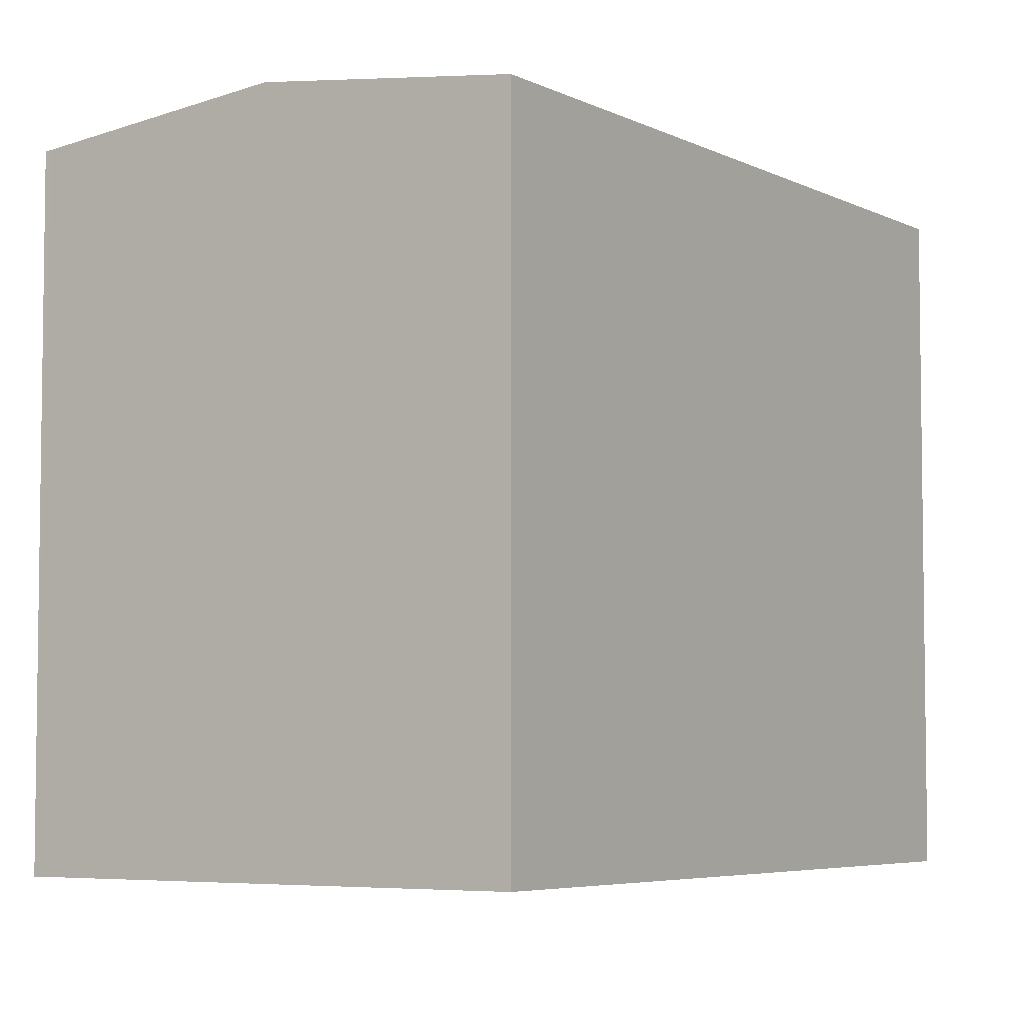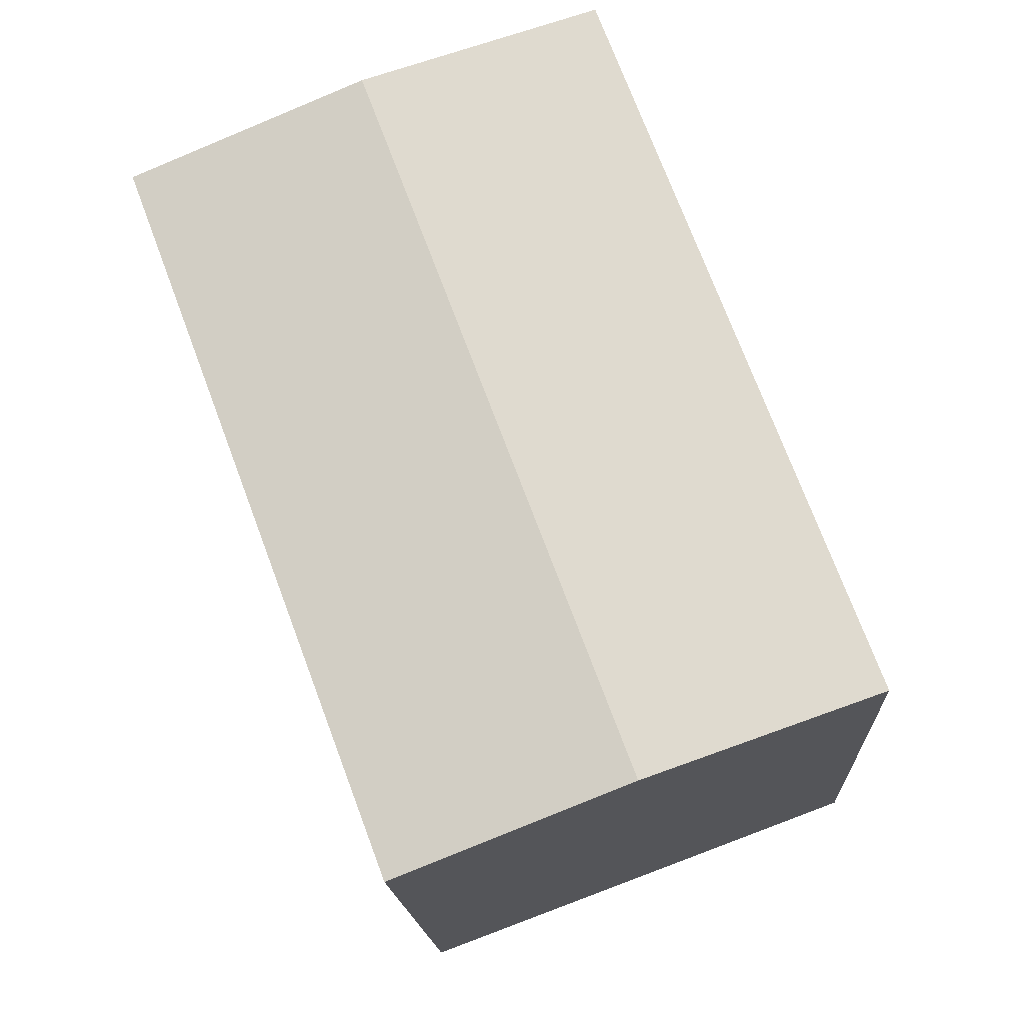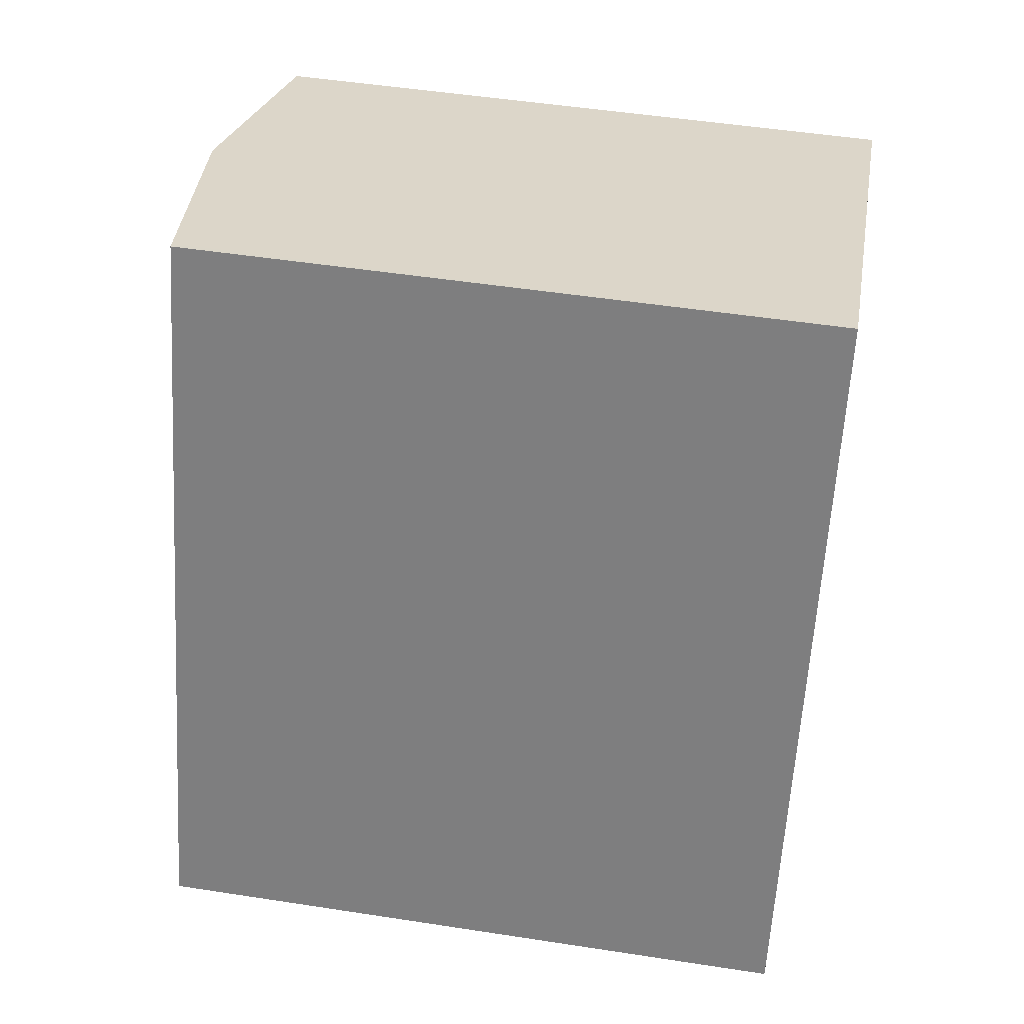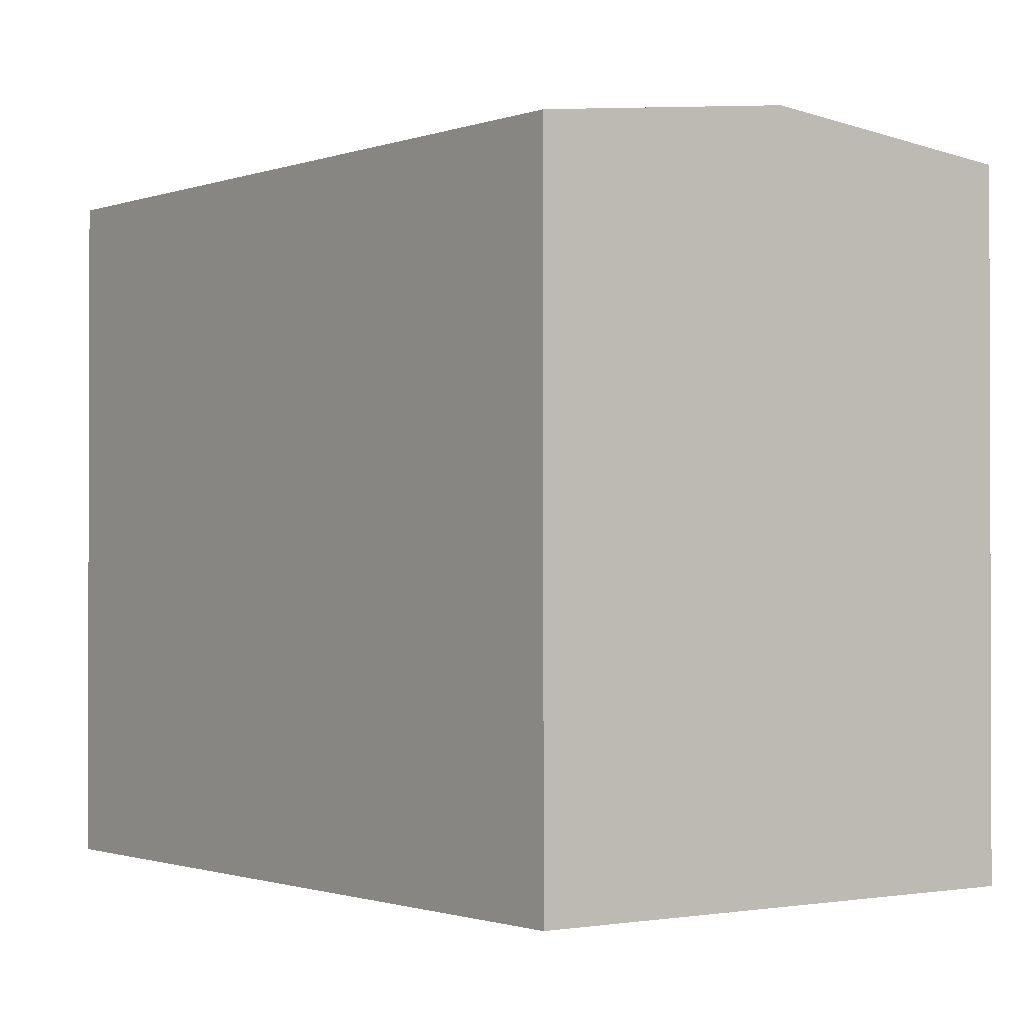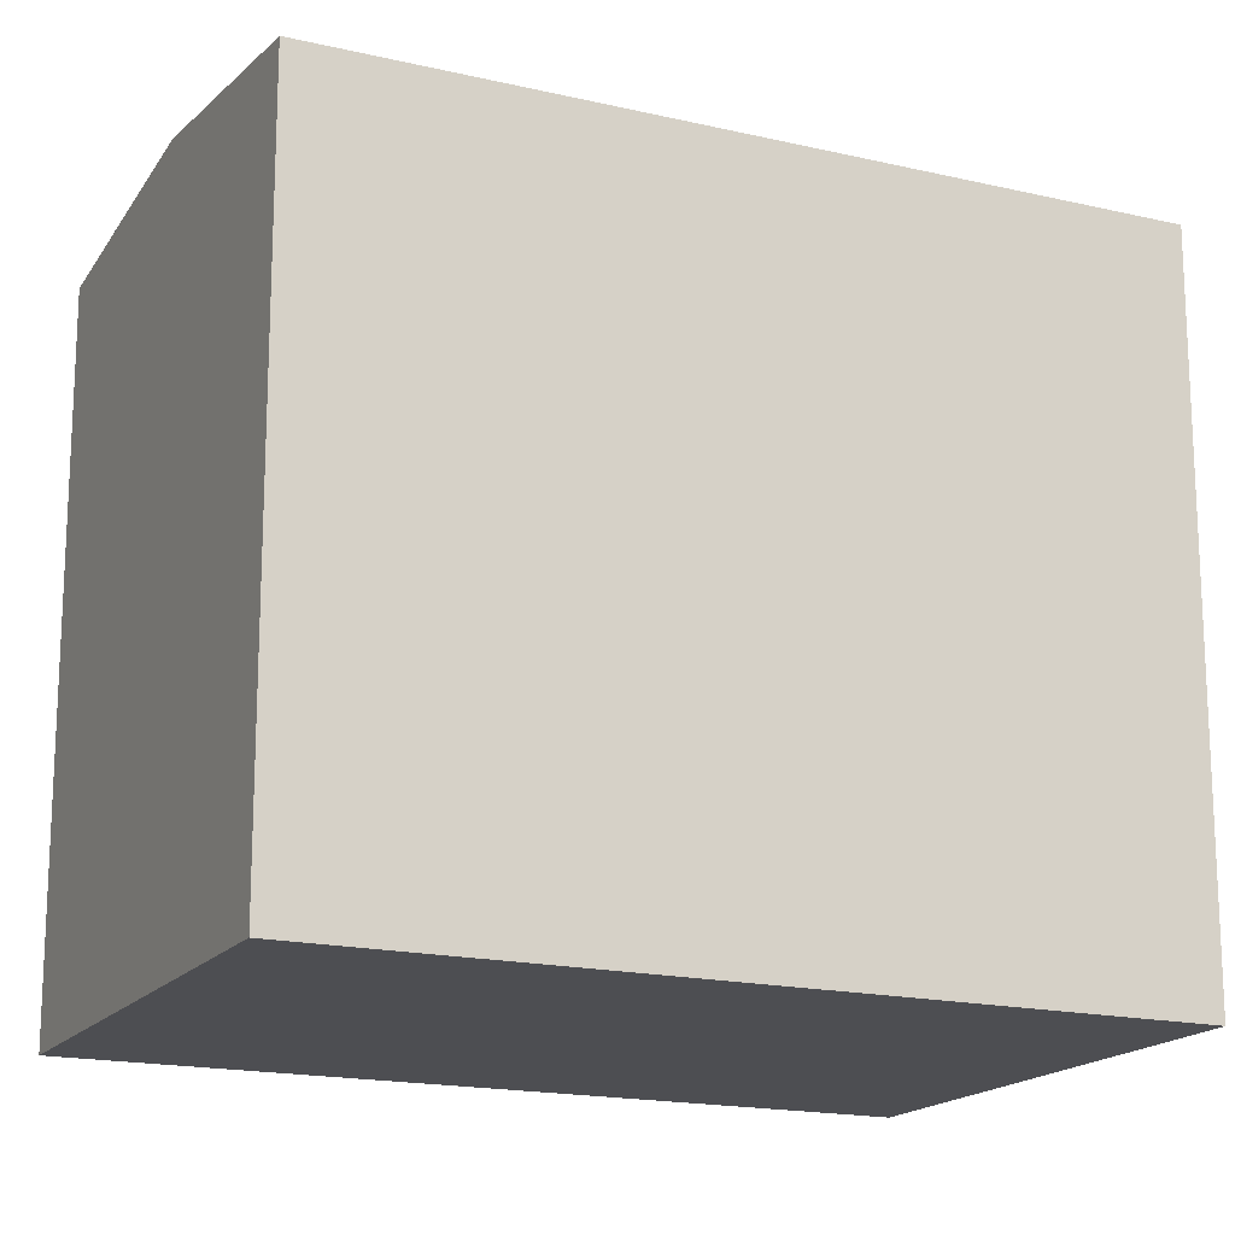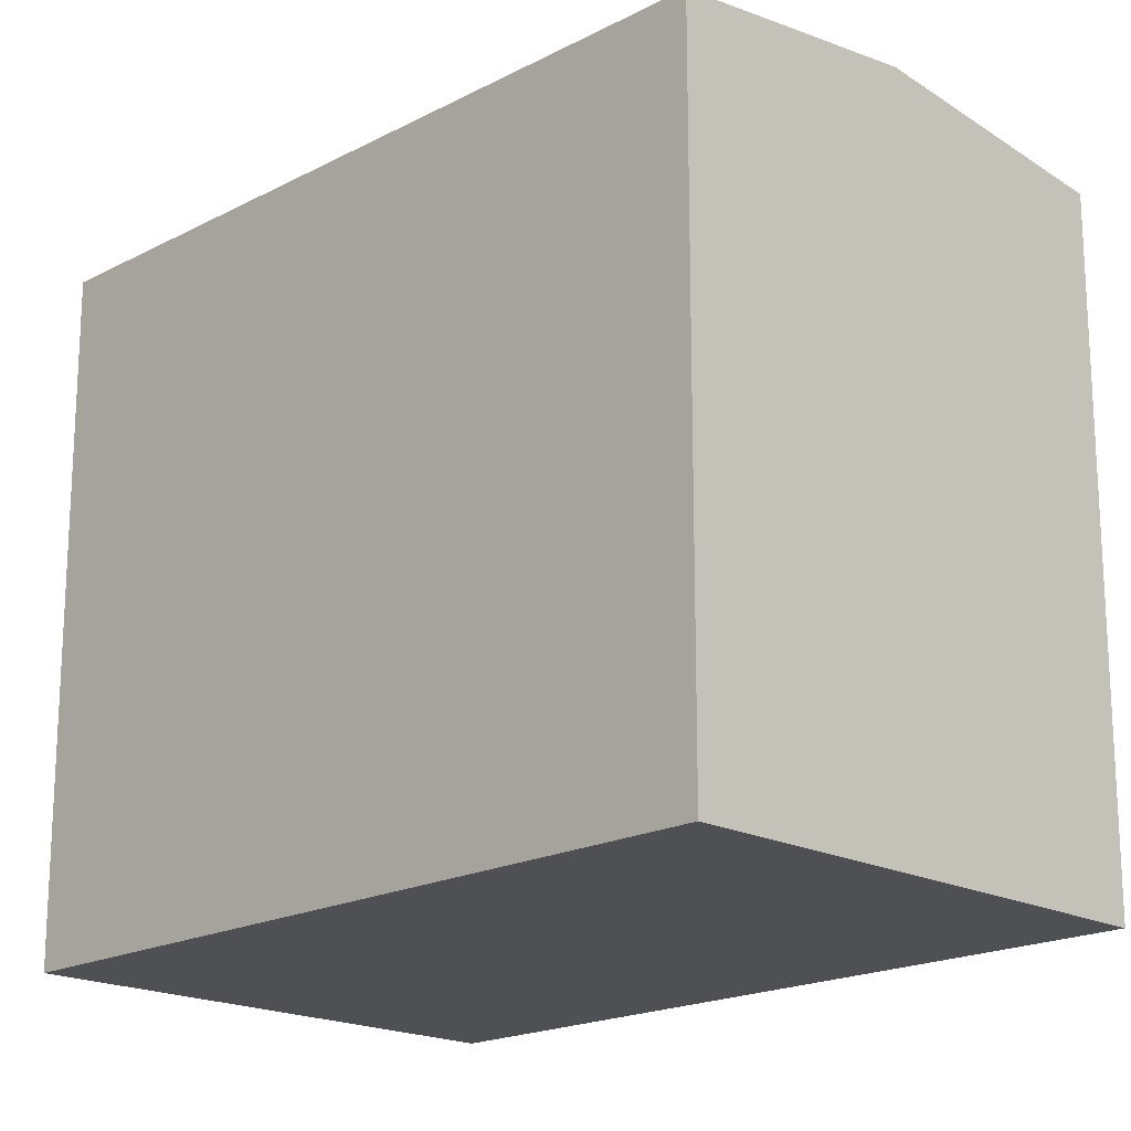
<metadata>
{"format":"obj","ext":"obj","renderer":"f3d","projection":"perspective","resolution":1024,"background":"white","views":[{"elev":-5.2,"azim":54.0,"up":"+Y"},{"elev":-16.3,"azim":-177.0,"up":"+Z"},{"elev":49.8,"azim":-80.3,"up":"+Z"},{"elev":-1.1,"azim":164.0,"up":"+Y"},{"elev":-17.2,"azim":-94.7,"up":"+Y"},{"elev":-18.8,"azim":-24.4,"up":"+Y"}]}
</metadata>
<code>
v  10.59 14.23 13.2
v  9.745 13.65 -3.622
v  4.96 14.23 -1.844
v  9.92 13.63 -3.687
v  15.37 13.65 11.42
v  15.55 13.63 11.35
v  5.636 13.63 15.05
v  0.142 13.65 -0.053
v  0 13.63 8.345e-16
v  5.767 13.64 15
v  0 0 0
v  5.636 -9.216e-16 15.05
v  15.55 -6.951e-16 11.35
v  5.767 -9.186e-16 15
v  10.59 -8.083e-16 13.2
v  15.37 -6.992e-16 11.42
v  9.92 2.258e-16 -3.687
v  9.745 2.218e-16 -3.622
v  4.96 1.129e-16 -1.844
v  0.142 3.245e-18 -0.053
g defaultobject
f 1 2 3
f 2 1 4
f 4 1 5
f 4 5 6
f 7 8 9
f 8 7 3
f 3 7 10
f 3 10 1
f 11 7 9
f 7 11 12
f 12 10 7
f 10 12 1
f 1 12 5
f 5 12 6
f 6 12 13
f 13 12 14
f 13 14 15
f 13 15 16
f 13 4 6
f 4 13 17
f 17 2 4
f 2 17 3
f 3 17 8
f 8 17 9
f 9 17 11
f 11 17 18
f 11 18 19
f 11 19 20
f 16 17 13
f 17 16 18
f 18 16 15
f 18 15 19
f 19 15 14
f 19 14 20
f 20 14 12
f 20 12 11

</code>
